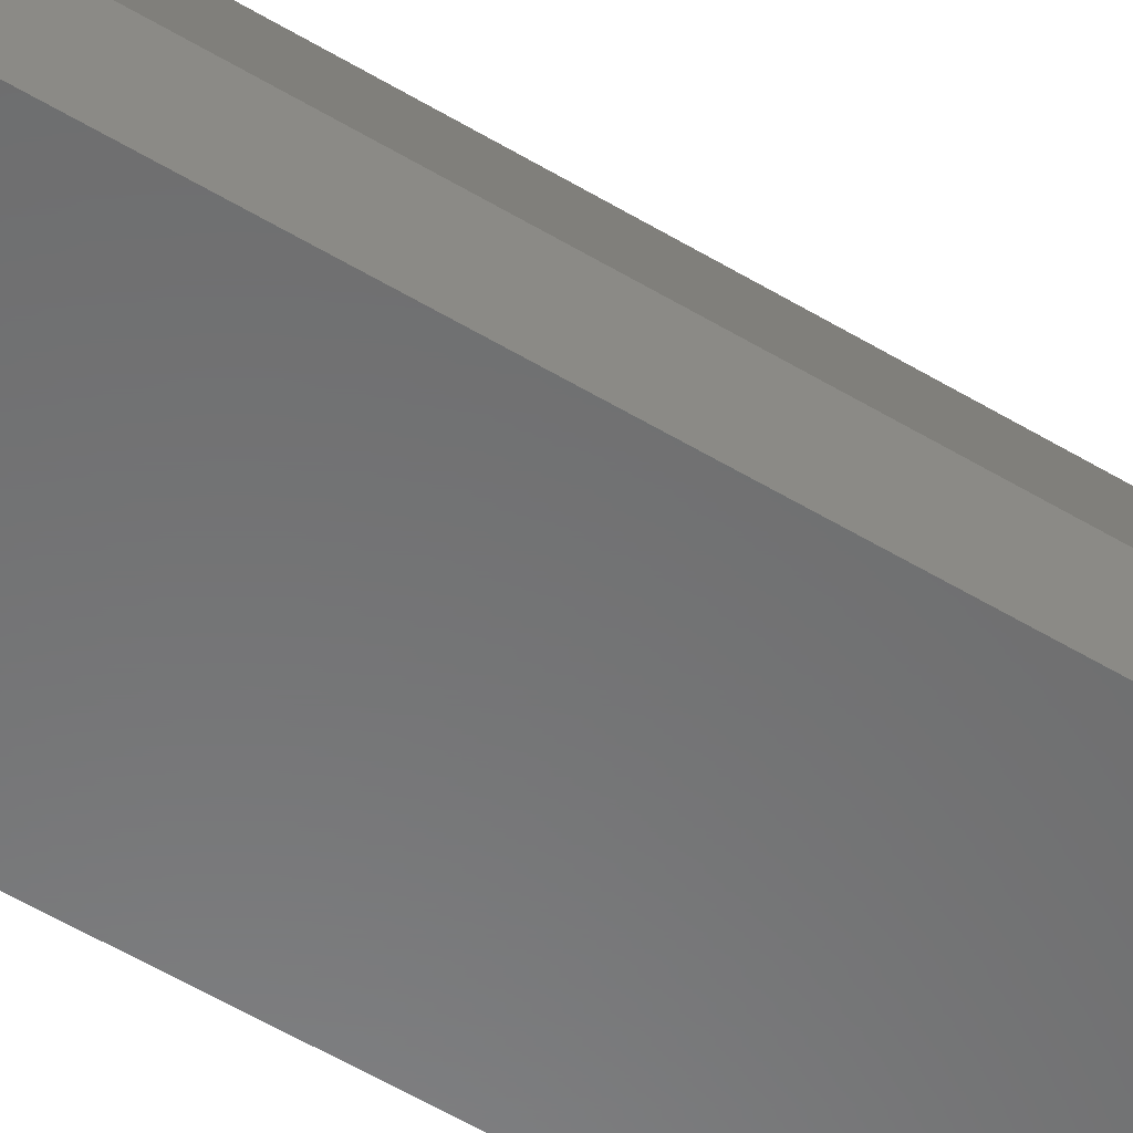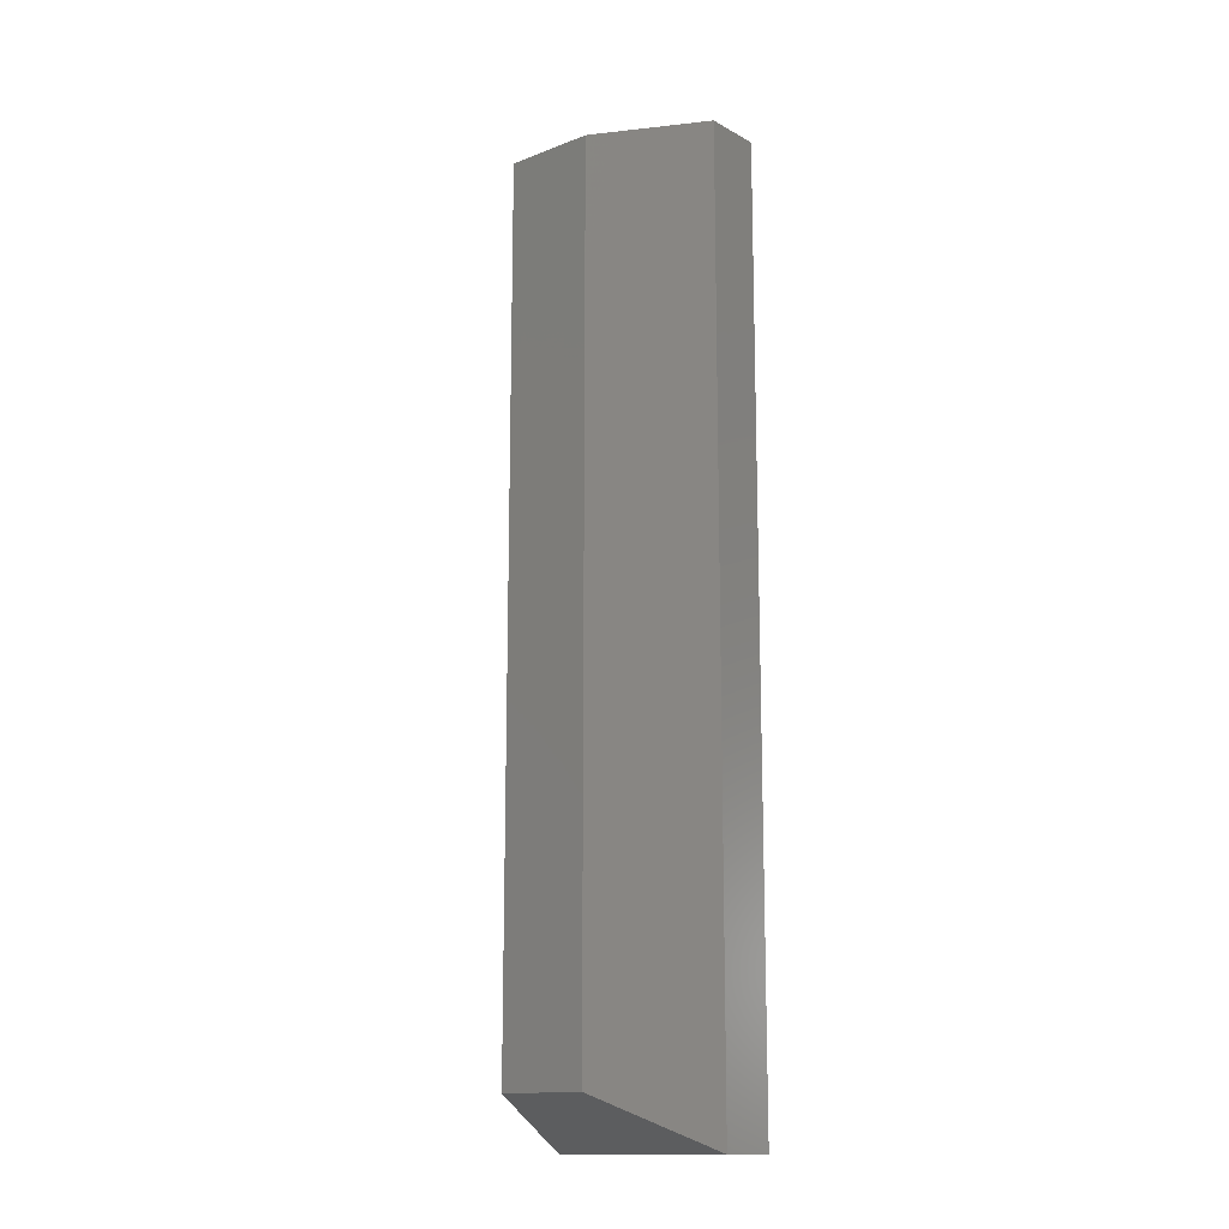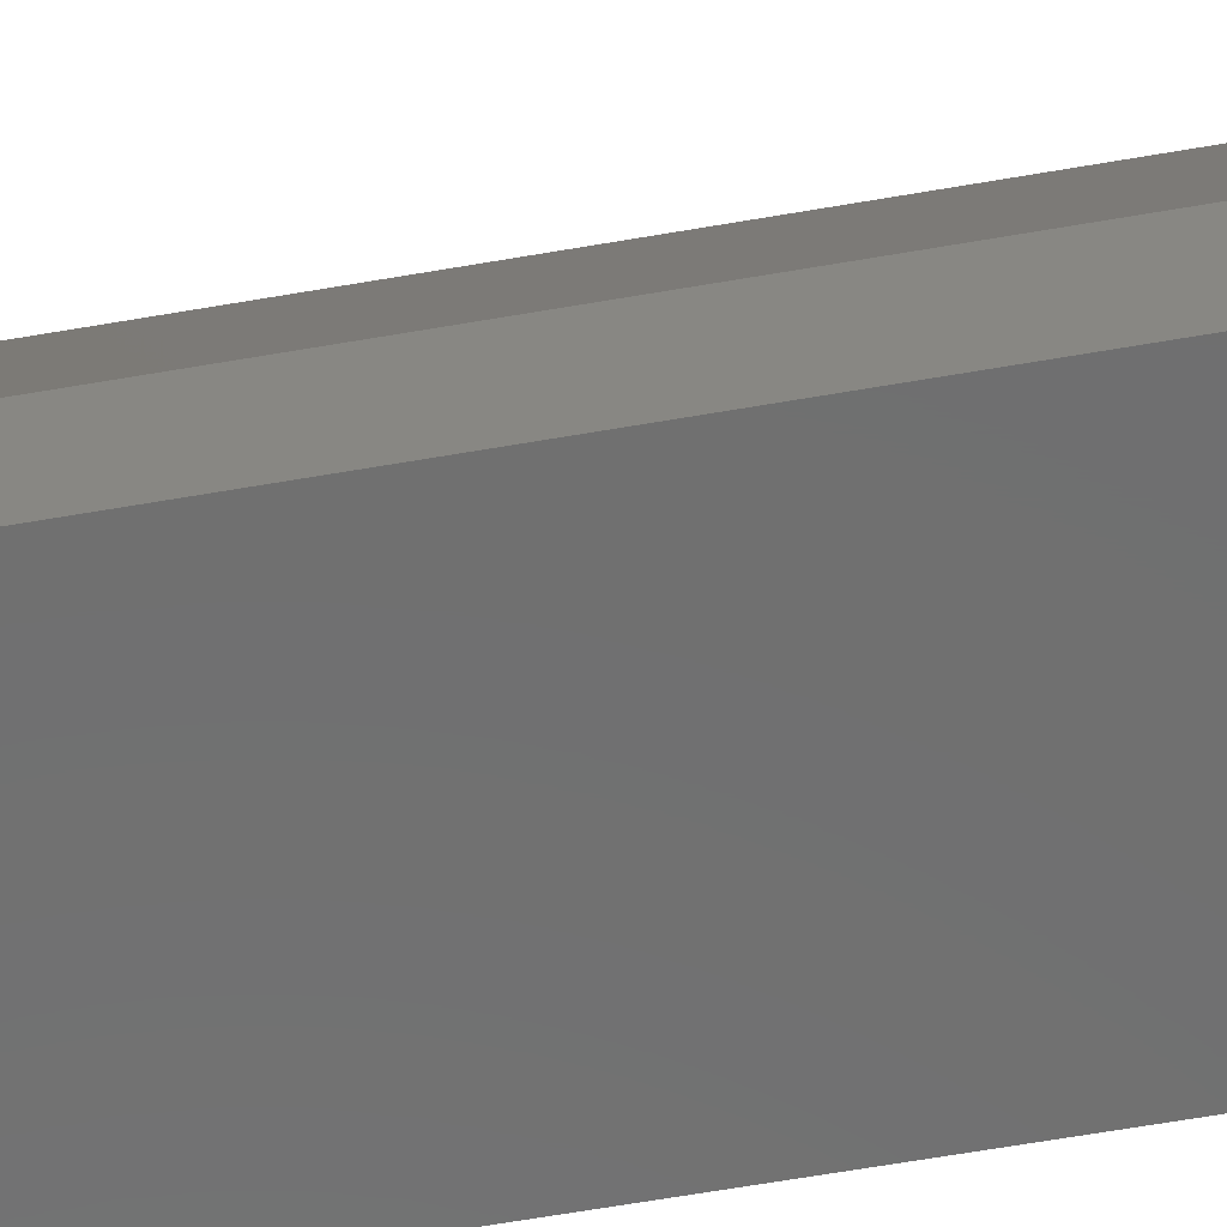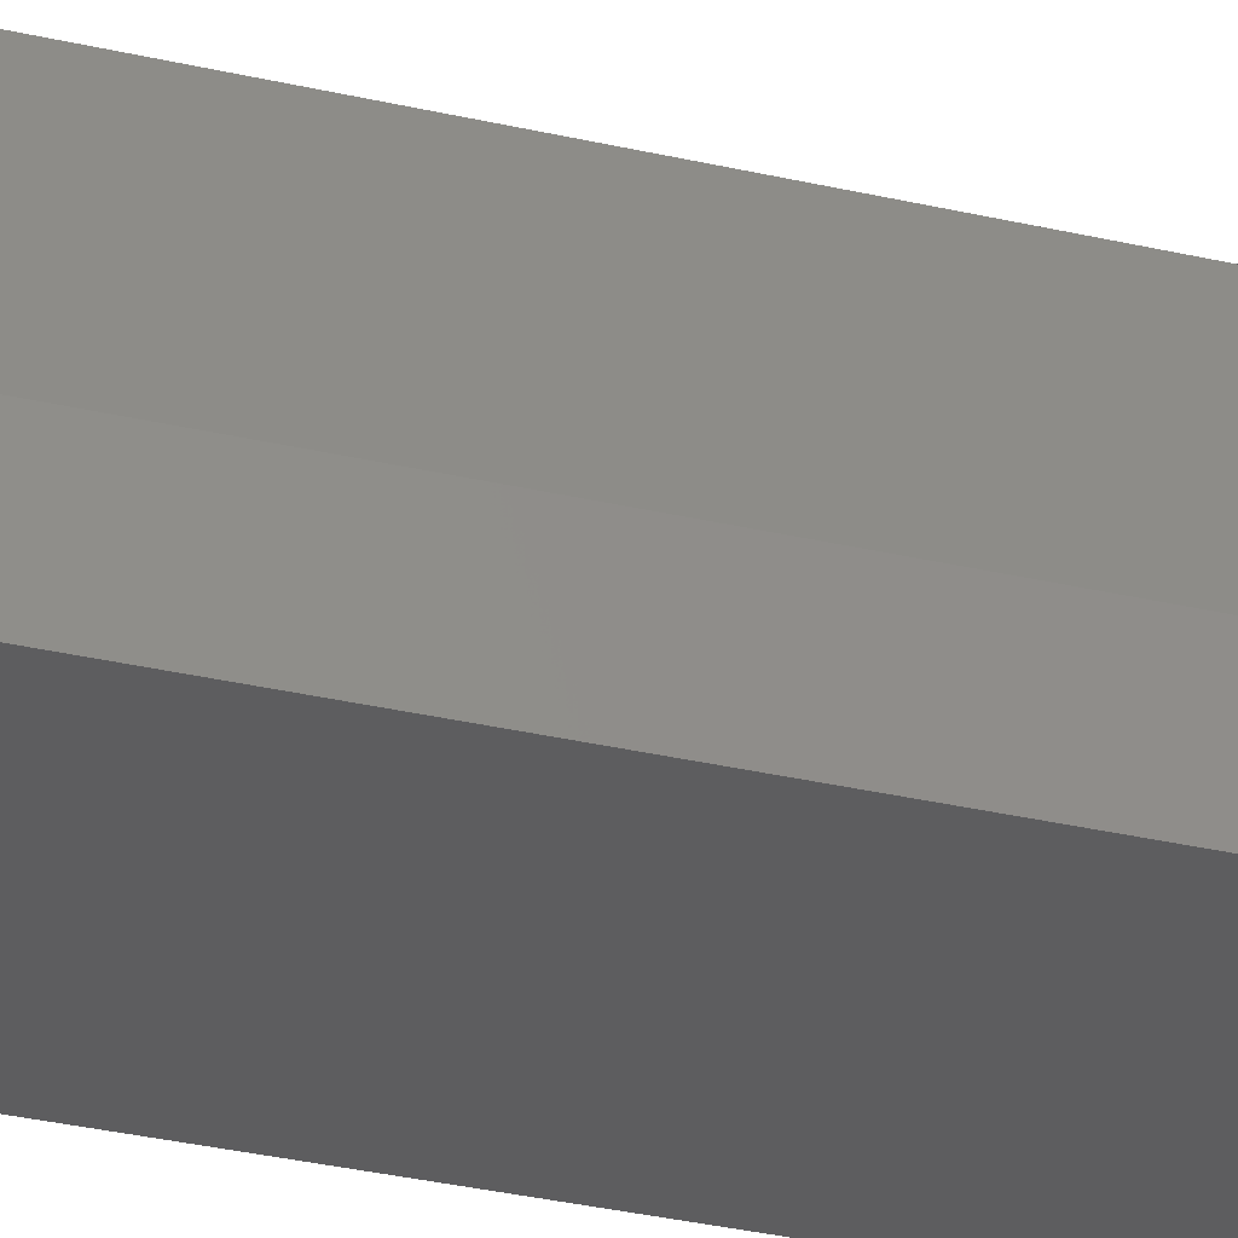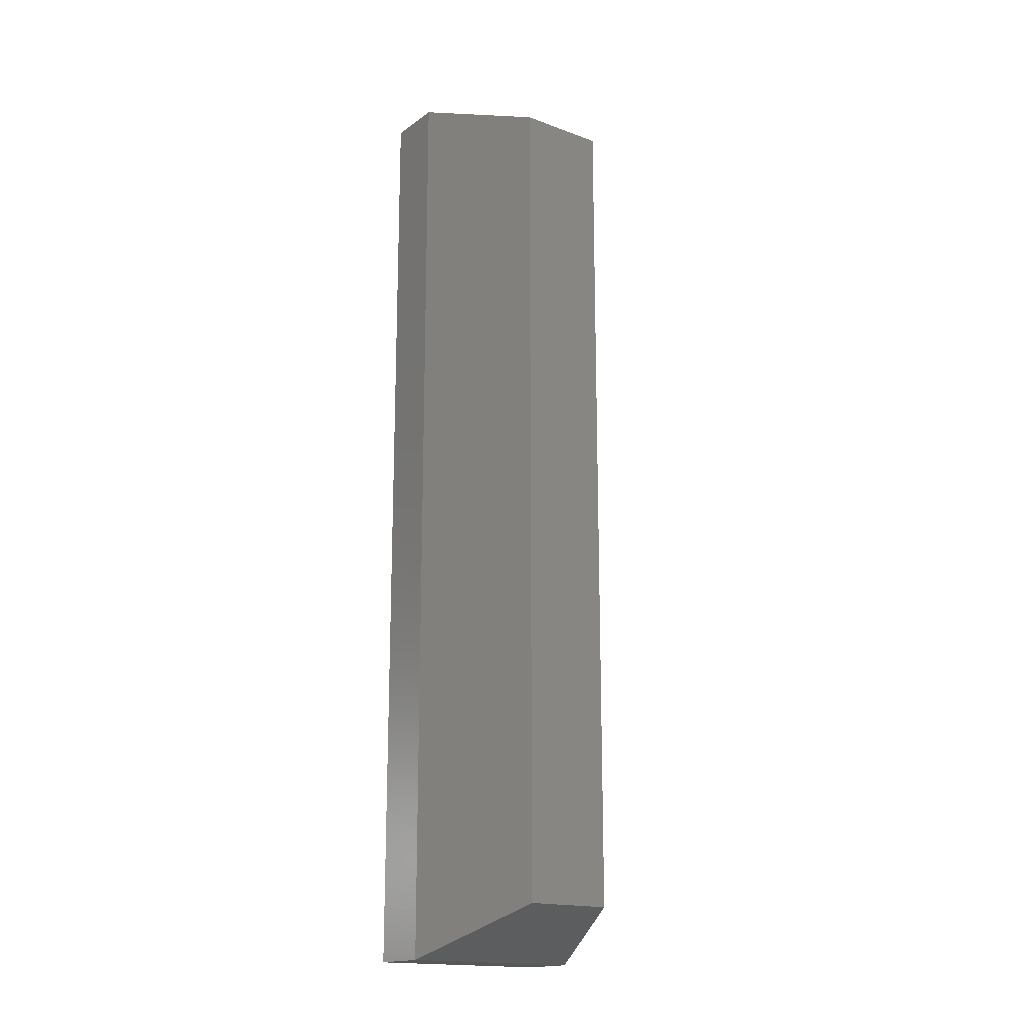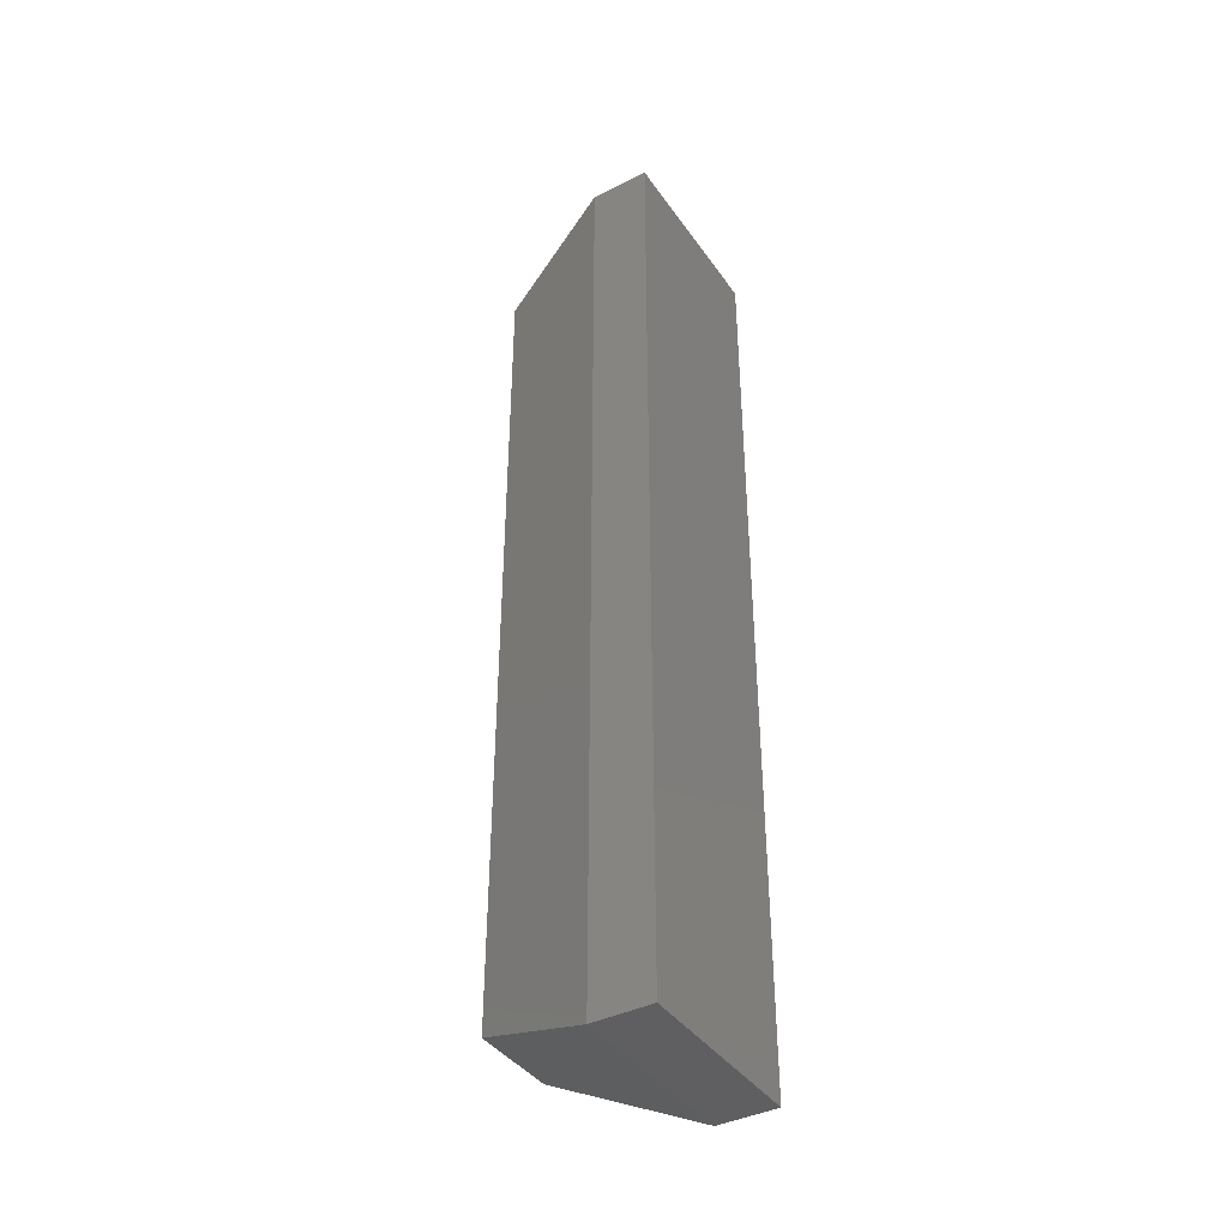
<metadata>
{"format":"stl","ext":"stl","renderer":"f3d","projection":"perspective","resolution":1024,"background":"white","views":[{"elev":-56.9,"azim":-122.0,"up":"+Y"},{"elev":-14.3,"azim":-139.9,"up":"+Z"},{"elev":-61.1,"azim":100.2,"up":"+Y"},{"elev":-32.4,"azim":71.9,"up":"+Y"},{"elev":-17.2,"azim":143.8,"up":"+Z"},{"elev":-40.4,"azim":-58.4,"up":"+Z"}]}
</metadata>
<code>
# stl→obj: 12 verts, 20 faces
v -0.07031 -0.07031 0.75
v 0.07812 -0.07031 0.75
v -0.07031 -0.02344 0.75
v 0.07812 -0.02344 0.75
v -0.07031 -0.07031 0
v -0.07031 -0.02344 0
v 0.07812 -0.07031 0
v 0.07812 -0.02344 -5.551e-17
v 0.03906 0.07812 0.03906
v -0.03125 0.07812 0.03906
v 0.03906 0.07812 0.7109
v -0.03125 0.07812 0.7109
f 1 2 3
f 3 2 4
f 5 6 7
f 7 6 8
f 6 5 3
f 3 5 1
f 9 10 11
f 11 10 12
f 7 8 2
f 2 8 4
f 4 8 11
f 11 8 9
f 6 10 8
f 8 10 9
f 6 3 10
f 10 3 12
f 3 4 12
f 12 4 11
f 5 7 1
f 1 7 2

</code>
